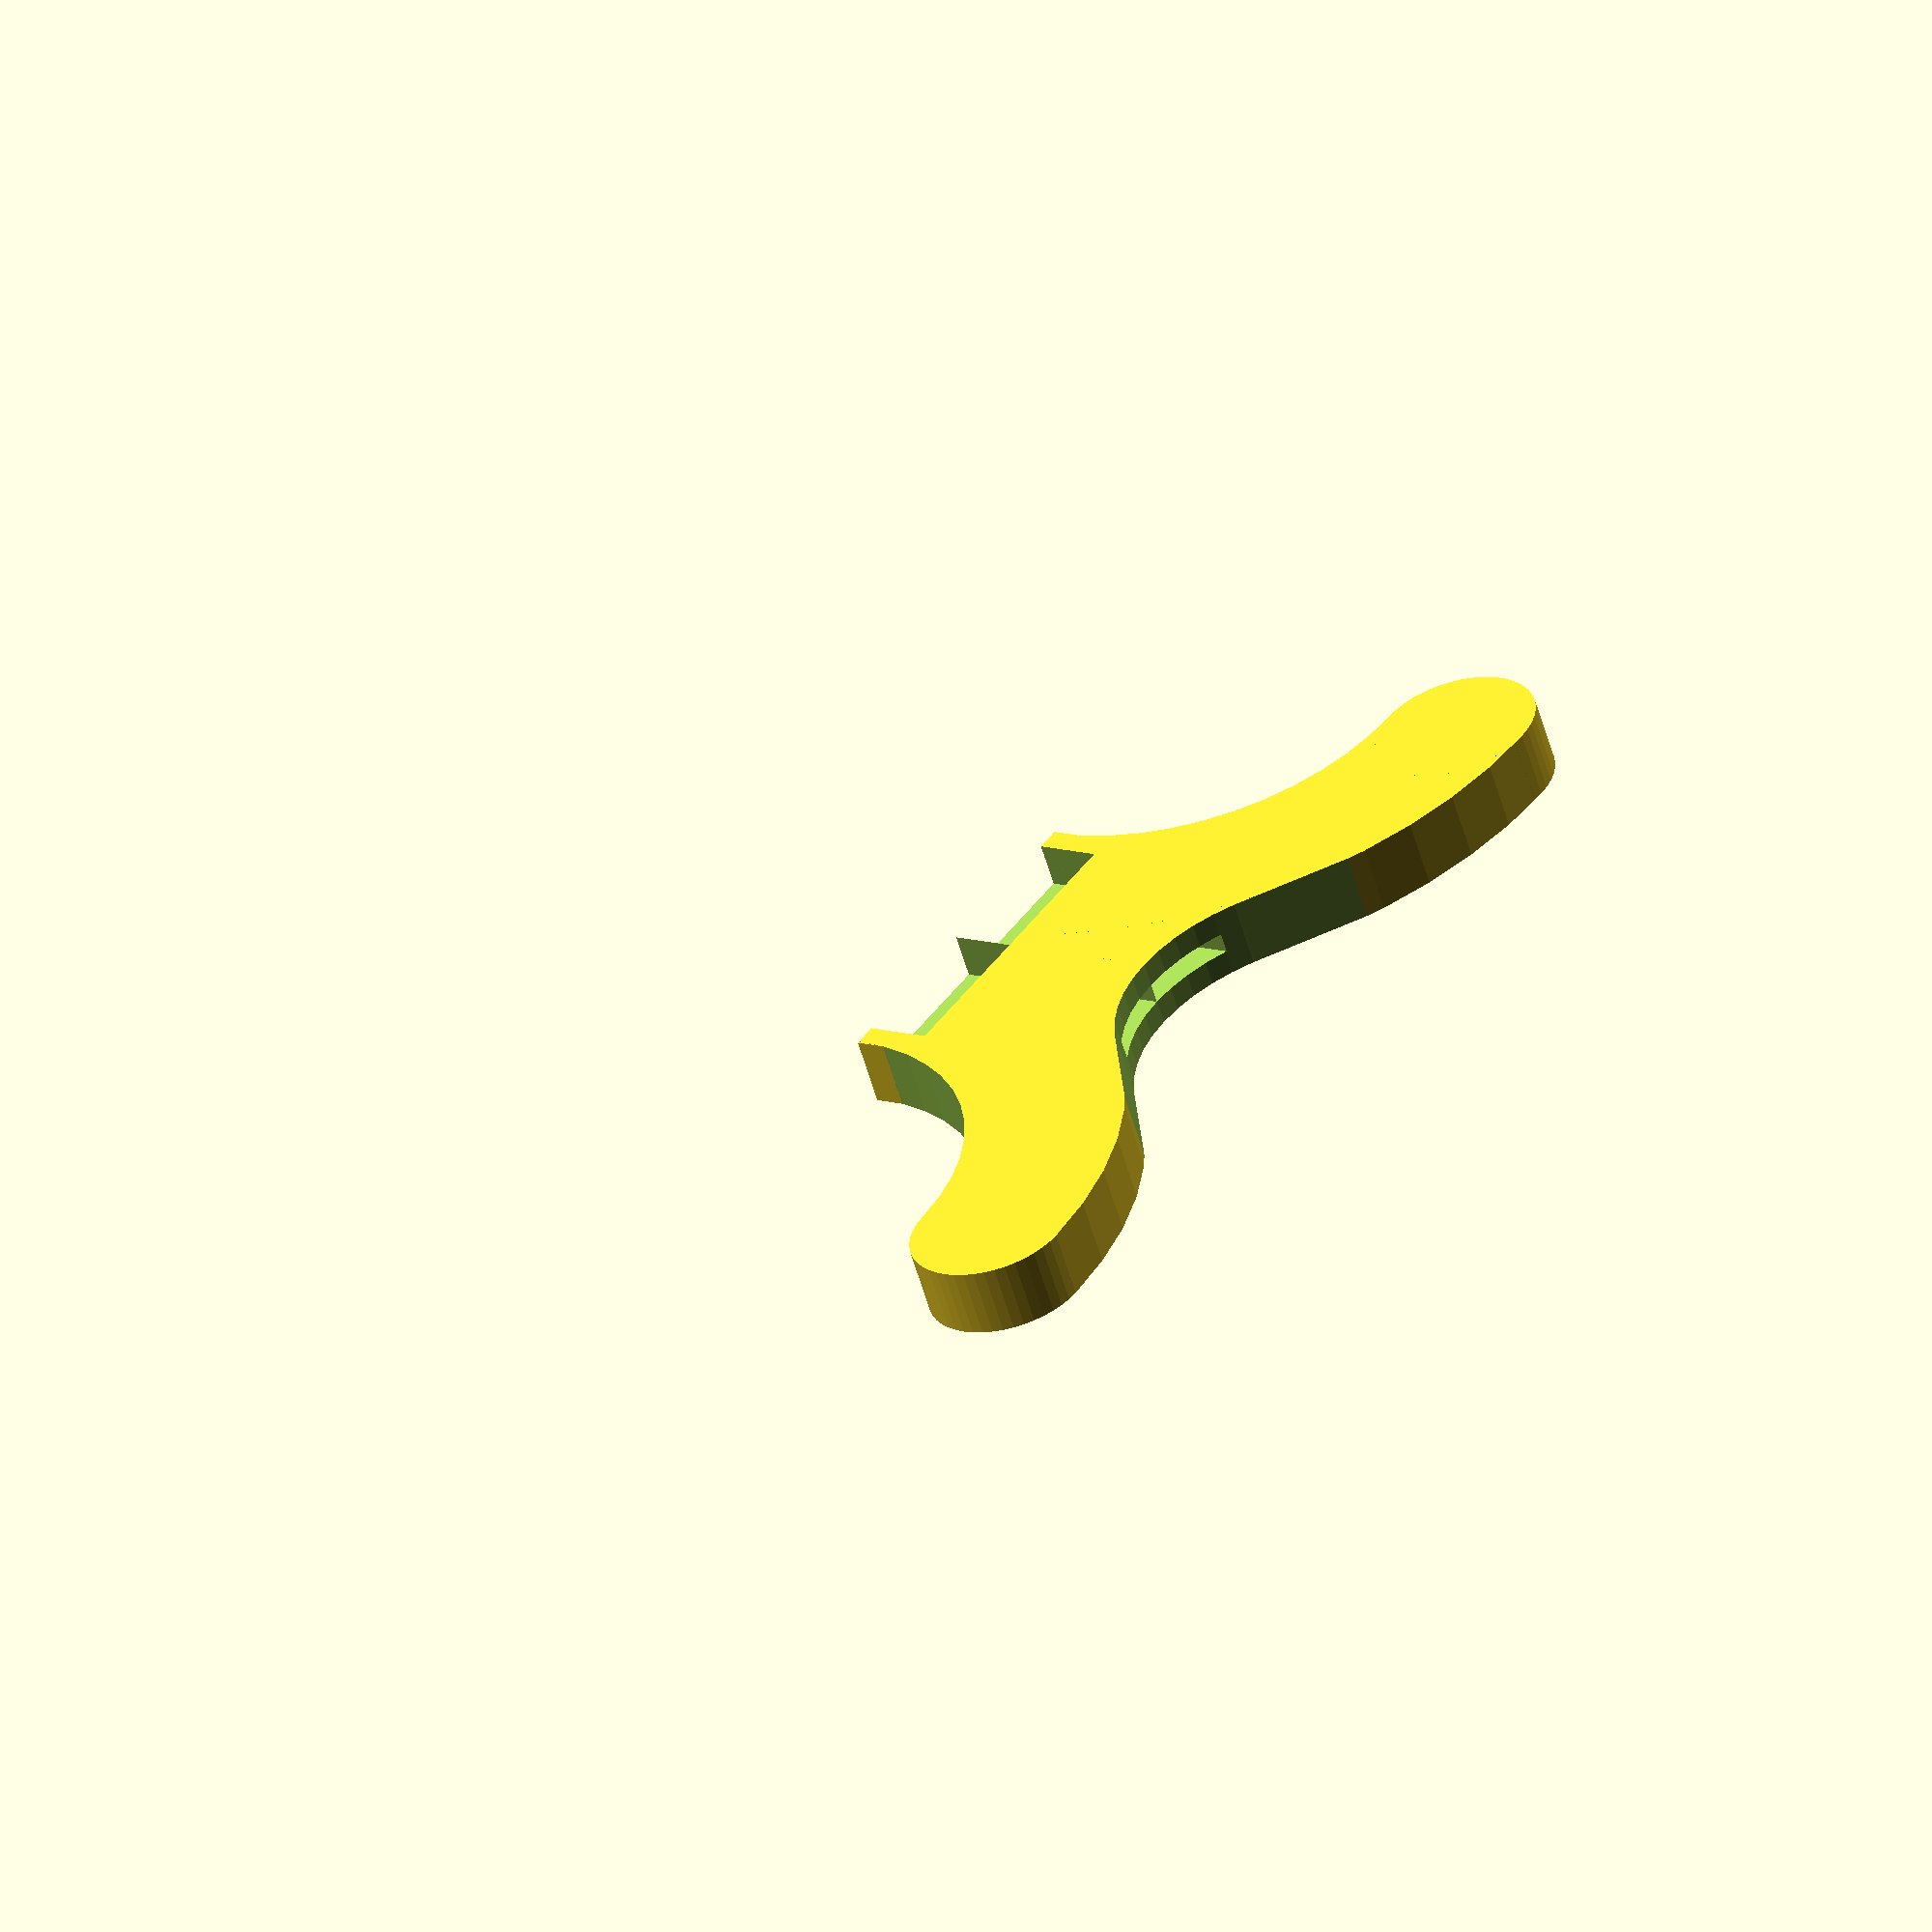
<openscad>
width=18.75;
thickness=1.25;
height=15;
slot=12;
span=60;
wall=1.5;
pinch=0.1;
tip_width=11;
tip_height=7;
bottom_gap=10;
bolt_r=4;

$fn=48;

module stand(width,thickness)
{difference(){
	cube([span,thickness*3,height+1],true);
	translate([0,0,height+1])
	cube([width,thickness,height+1],true);
	translate([0,-thickness*1.5,1+slot])
	cube([width,thickness*3,height+1],true);
	translate([-span/2,thickness*3,(height+1)/2])
	rotate([90,0,0])
	cylinder(r=(span/2-width/2-thickness*1.5),h=thickness*10);
	translate([span/2,thickness*5,(height*1.2)/2])
	rotate([90,0,0])
	cylinder(r=(span/2-width/2-thickness*1.5),h=thickness*10);

}}

module card_cutout()
{union() {
		CubePoints = [
		  [  0,  1,  0 ],  //0
		  [ width/2,  1,  0 ],  //1
		  [ width/2-pinch,  thickness+1,  0 ],  //2
		  [  0,  thickness+1,  0 ],  //3
		  [  0,  1,  height*2 ],  //4
		  [ width/2,  1,  height*2 ],  //5
		  [ width/2-pinch,  thickness+1,  height*2 ],  //6
		  [  0,  thickness+1,  height*2 ]]; //7

		CubeFaces = [
		  [0,1,2,3],  // bottom
		  [4,5,1,0],  // front
		  [7,6,5,4],  // top
		  [5,6,2,1],  // right
		  [6,7,3,2],  // back
		  [7,4,0,3]]; // left

		translate([0,-1,tip_height])
		polyhedron( CubePoints, CubeFaces );

		cube([tip_width/2,thickness,tip_height+1]);

}}

module shape_tombstone(r,h,a)
{
	union() {
		cube([r*2,h,a]);
		translate([r,h,a])
		rotate([90,0,0]) {
			cylinder(r=r,h=h);

			cylinder(r=r,h=h);
		}
	}

}

function shape_bend_pos(r,t,a) = [
(t+r)-((t+r)*sin(a))
,0,
((t+r)*cos(a))
];

function shape_bend_rot(r,t,a) = [0,90-a,0];

module shape_bend(r,t,a,h)
{difference() {
	translate([t+r,h,0])
	rotate([90,0,0])
	difference() {
		cylinder(r=t+r,h=h);
		translate([0,0,-h*0.5])
			cylinder(r=r,h=h*2);

		rotate([0,0,a])
		translate([0,-(r+t),-h])
			cube([(r+t)*3,(r+t)*3,h*4]);
	}
	translate([-(r+t),-h*2,-(r+t)*2])
		cube([(r+t)*3,h*4,(r+t)*2]);
}}


module stand_1fa_half()
{
	difference() {
		//cube([span/2,thickness+wall*2,height+span*bottom_gap]);
		union() {
			cube([width/2+wall,thickness+wall*2,height+bottom_gap]);
			translate([height+bottom_gap+(width-height-wall*2),0,0])
			rotate([0,-90,0])
			shape_bend(height,bottom_gap,0,thickness+wall*2);
			translate([height+bottom_gap+(width-height-wall*2),0,bottom_gap/2])
			rotate([-90,0,0])
			cylinder(r=bottom_gap/2,h=thickness+wall*2);
		}

		// Bottom cutout for stability
		//scale([1,1,bottom_gap*2])
		//translate([0,thickness+wall*4,0])
		//rotate([90,0,0])
			//cylinder(r=(span*0.33),h=thickness+wall*5);
		hull() {
		scale([2,1,1])
		translate([0,-wall,0])
		rotate([0,90,0])
			shape_tombstone(r=wall*2,h=thickness+wall*4,a=span/4*0.66-wall*2);
		translate([0,thickness+wall*4,0])
		rotate([90,0,0])
			cylinder(r=width/2+wall,h=thickness+wall*5);
		}

		// Corner cutout for looks
		//translate([span/2,thickness+wall*4,height+span*bottom_gap])
		//scale([1,1,0.8])
		//rotate([90,0,0])
			//cylinder(r=(span/2-width/2-wall),h=thickness+wall*5);

		// Card slot
		translate([0,wall,bottom_gap-1])
			card_cutout();

		// slot for rounded plates
		translate([0,-wall,slot+bottom_gap-1])
			cube([width/2,thickness+wall*2,height*2]);
		
		// Hole for connector screw
		//translate([0,thickness+wall*4,height+span*bottom_gap])
		//rotate([90,0,0])
		//cylinder(r=bolt_r,h=thickness+wall*5);
	}
}

module stand_1fa()
{union(){
	stand_1fa_half();
	mirror([1,0,0]) stand_1fa_half();
}}

stand_1fa();


</openscad>
<views>
elev=349.0 azim=206.9 roll=127.3 proj=o view=wireframe
</views>
